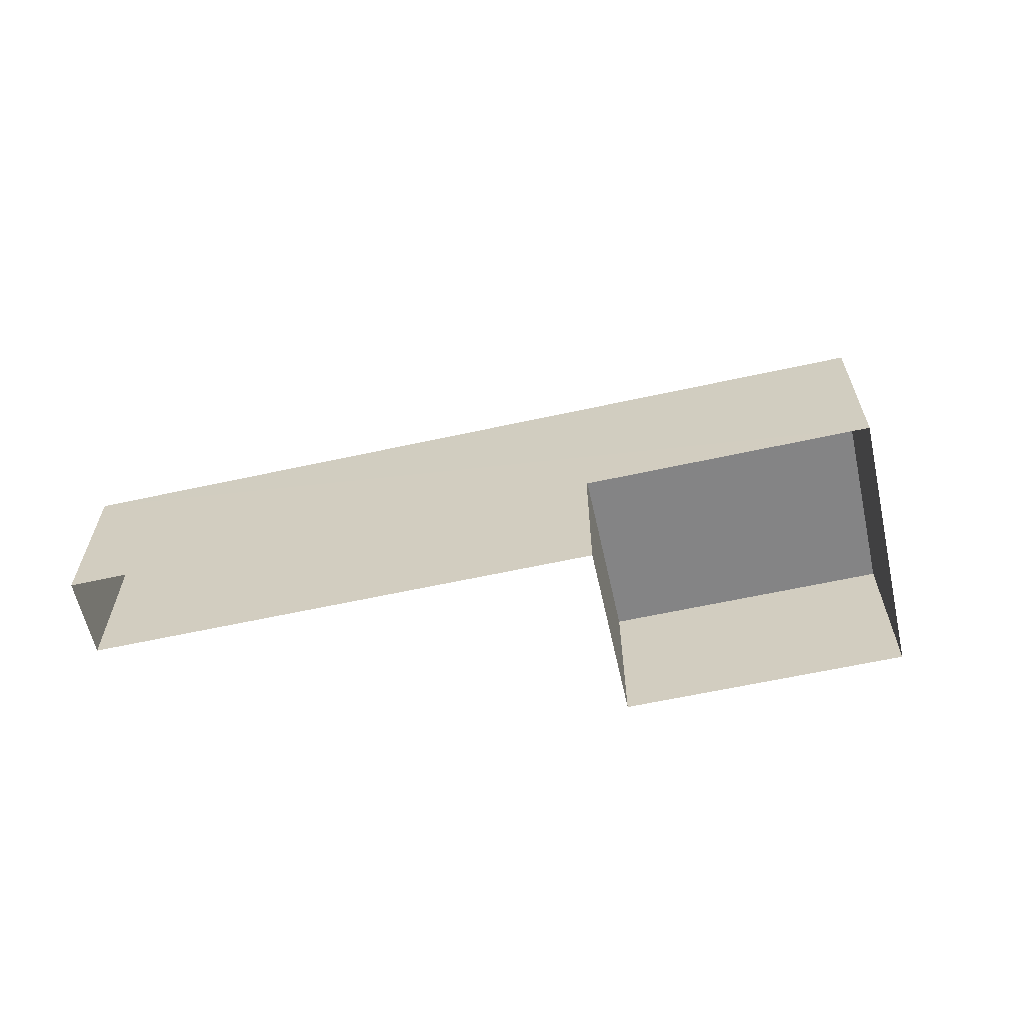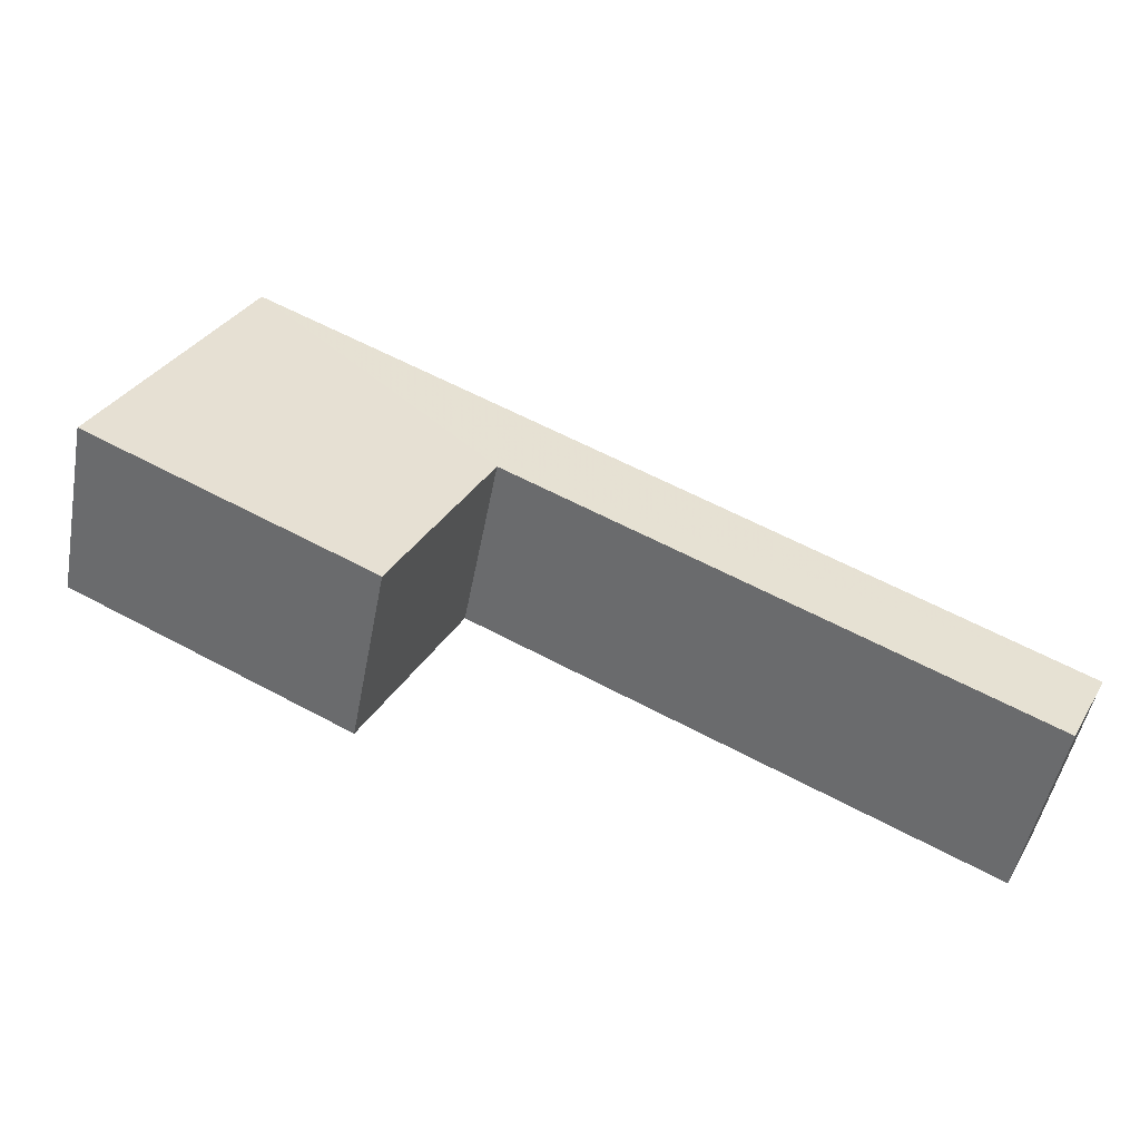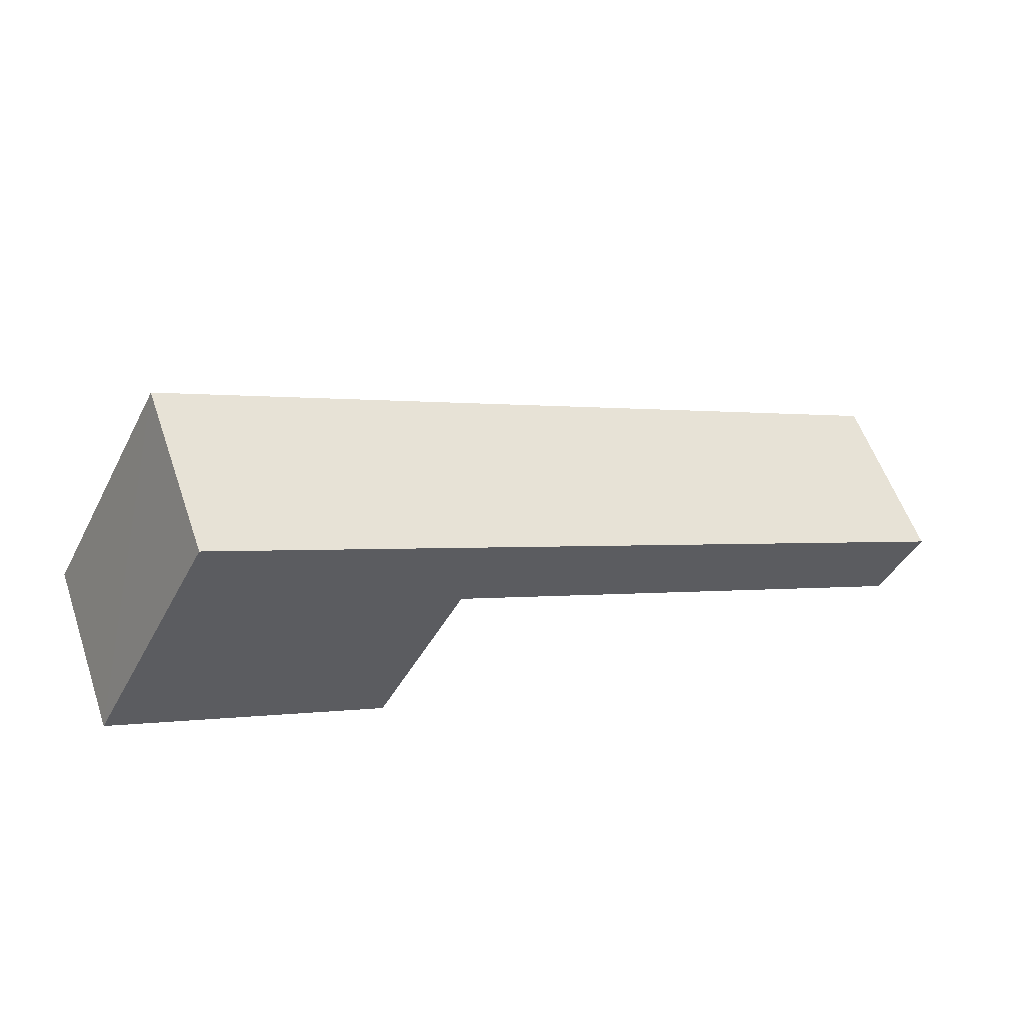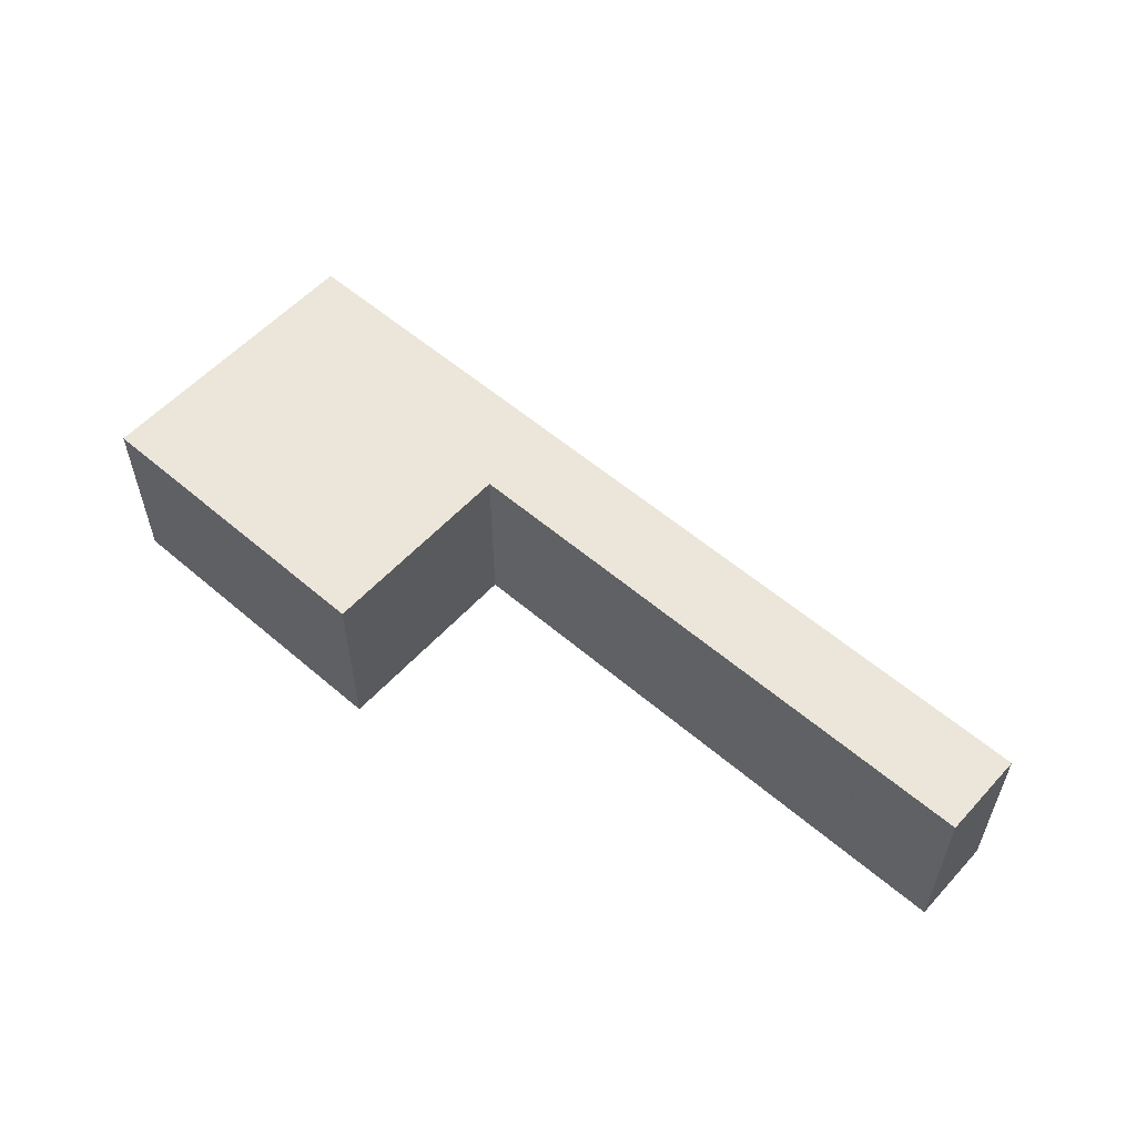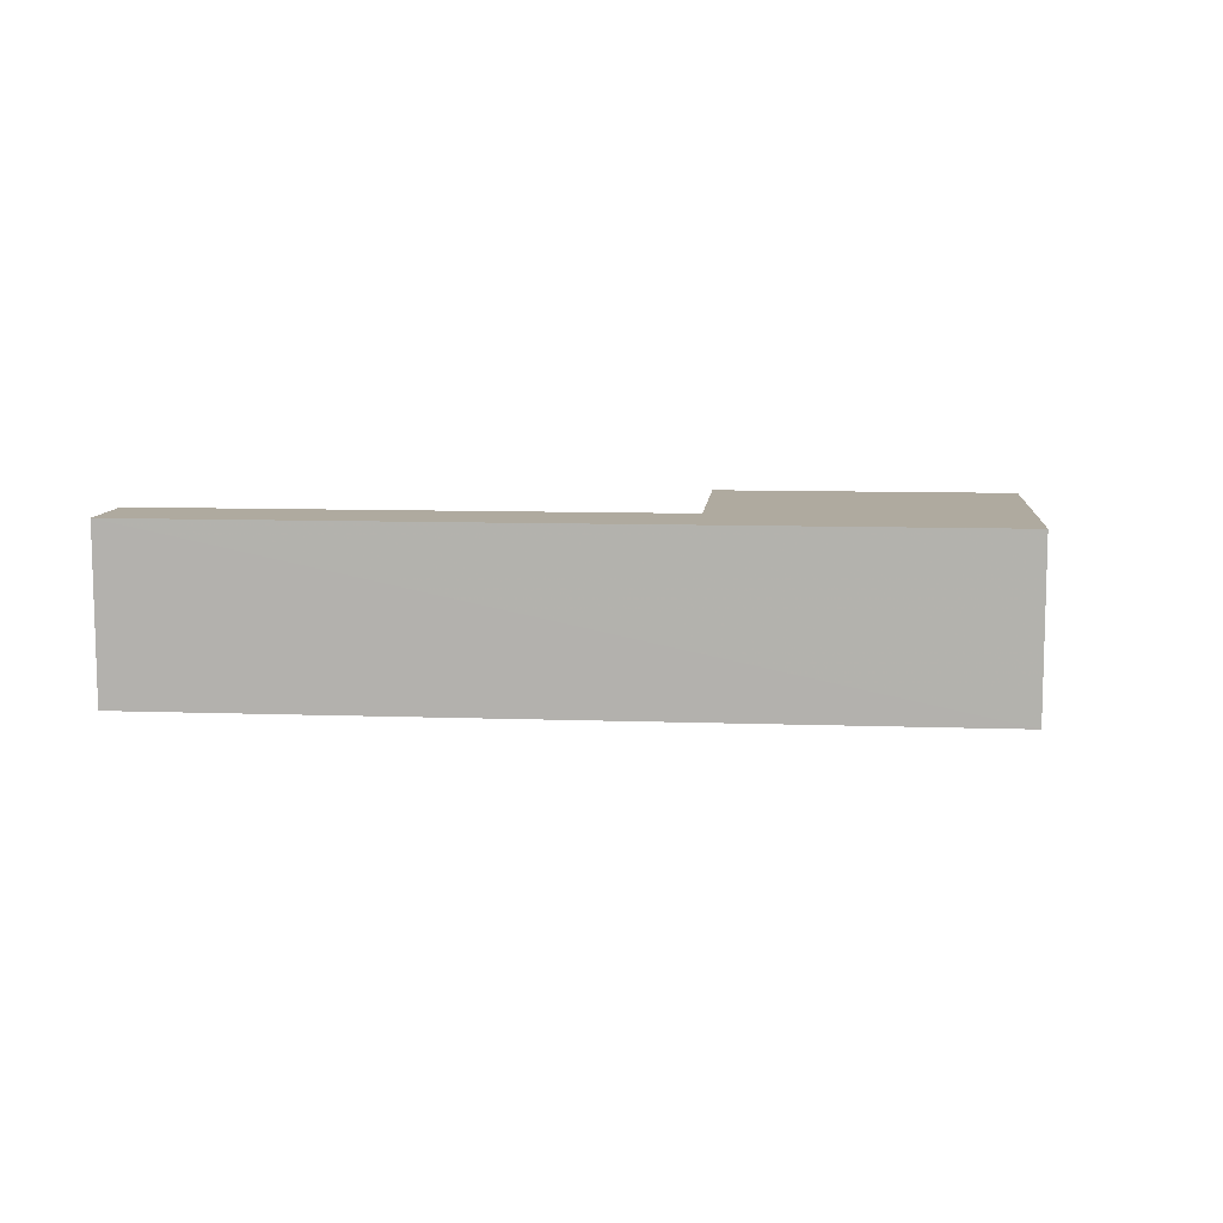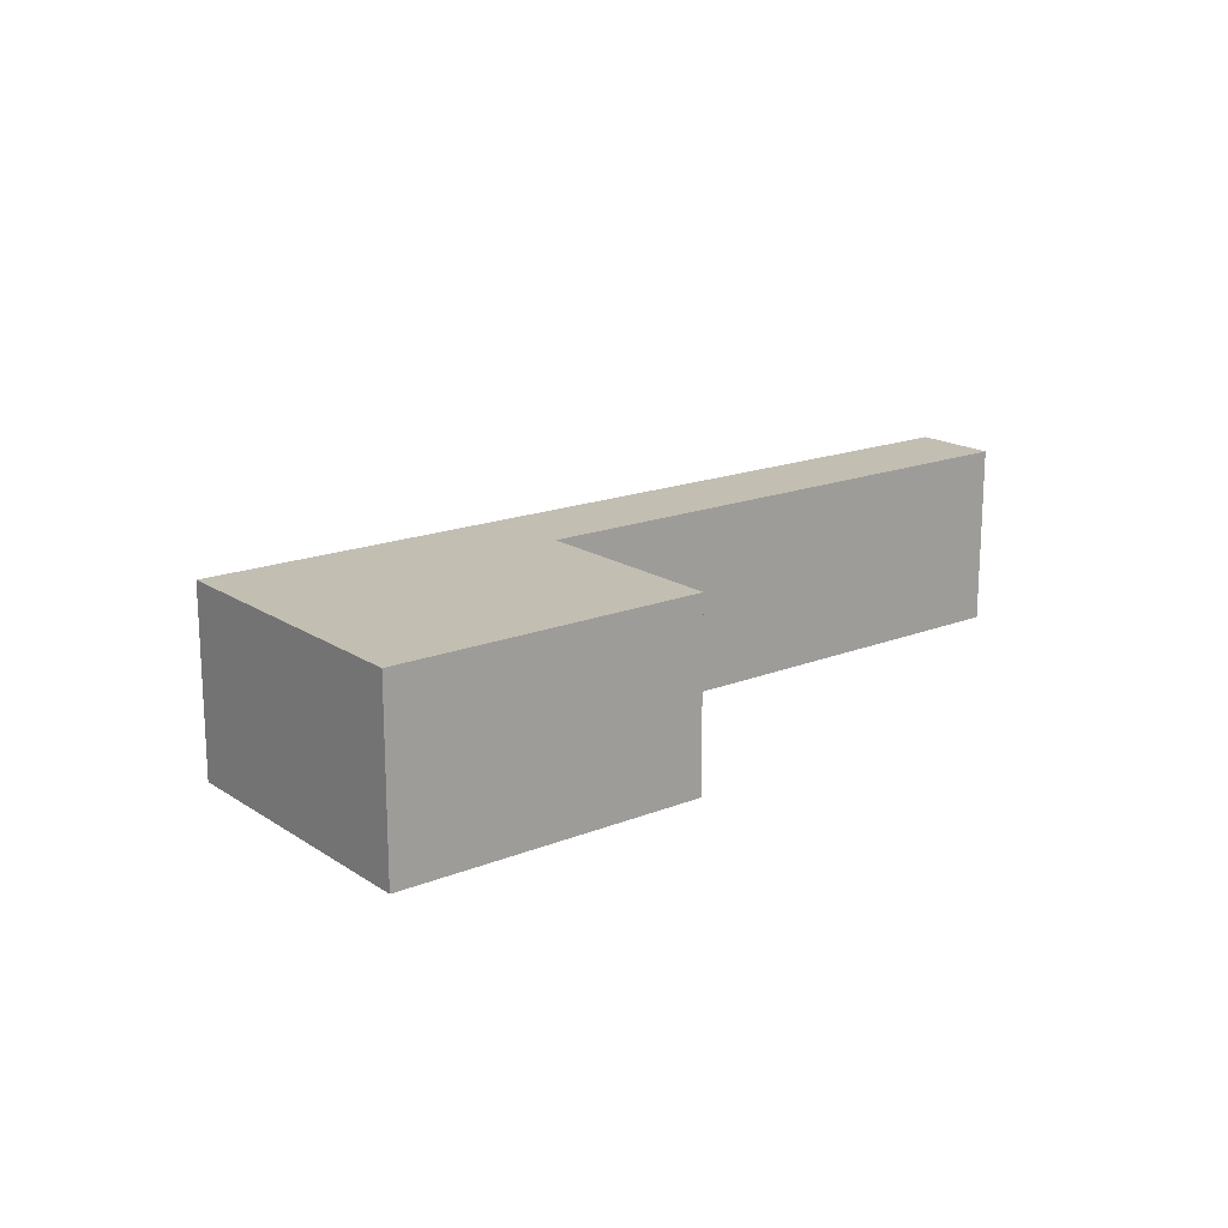
<metadata>
{"format":"obj","ext":"obj","renderer":"f3d","projection":"perspective","resolution":1024,"background":"white","views":[{"elev":-61.5,"azim":165.5,"up":"+Z"},{"elev":-51.4,"azim":-10.9,"up":"+Y"},{"elev":57.6,"azim":-19.1,"up":"+Y"},{"elev":56.5,"azim":14.7,"up":"+Z"},{"elev":9.5,"azim":158.2,"up":"+Z"},{"elev":17.5,"azim":-65.3,"up":"+Z"}]}
</metadata>
<code>
v -5373 -3.66e+04 1.698
v -5383 -3.659e+04 1.7
v -5387 -3.659e+04 1.702
v -5390 -3.659e+04 1.7
v -5374 -3.66e+04 1.698
v -5385 -3.66e+04 1.699
v -5374 -3.66e+04 5.007
v -5373 -3.66e+04 5.007
v -5383 -3.659e+04 5.009
v -5387 -3.659e+04 5.011
v -5390 -3.659e+04 5.009
v -5385 -3.66e+04 5.008
f 1 2 3
f 3 2 4
f 1 5 2
f 4 2 6
f 7 8 9
f 8 10 9
f 9 11 12
f 9 10 11
f 7 5 1
f 8 7 1
f 7 2 5
f 7 9 2
f 12 6 2
f 9 12 2
f 12 4 6
f 12 11 4
f 11 3 4
f 11 10 3
f 8 1 3
f 10 8 3

</code>
